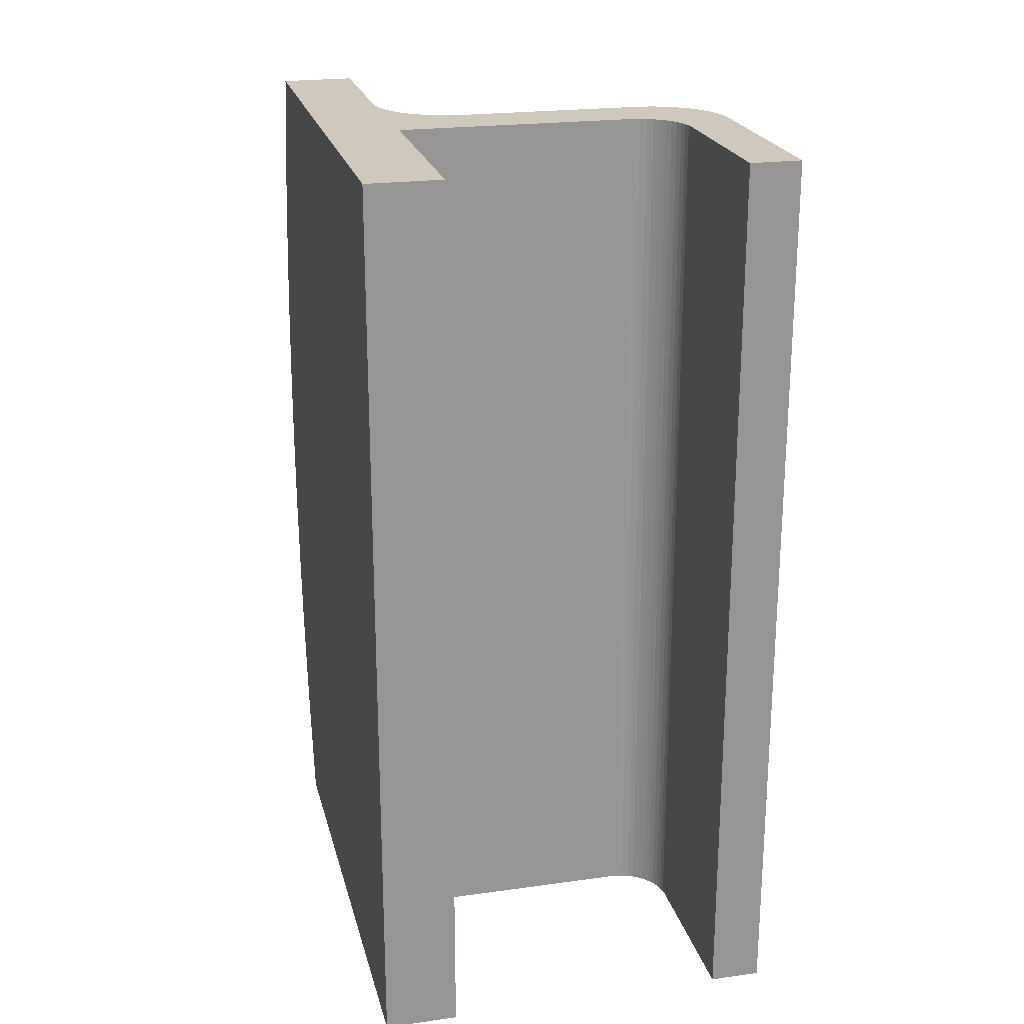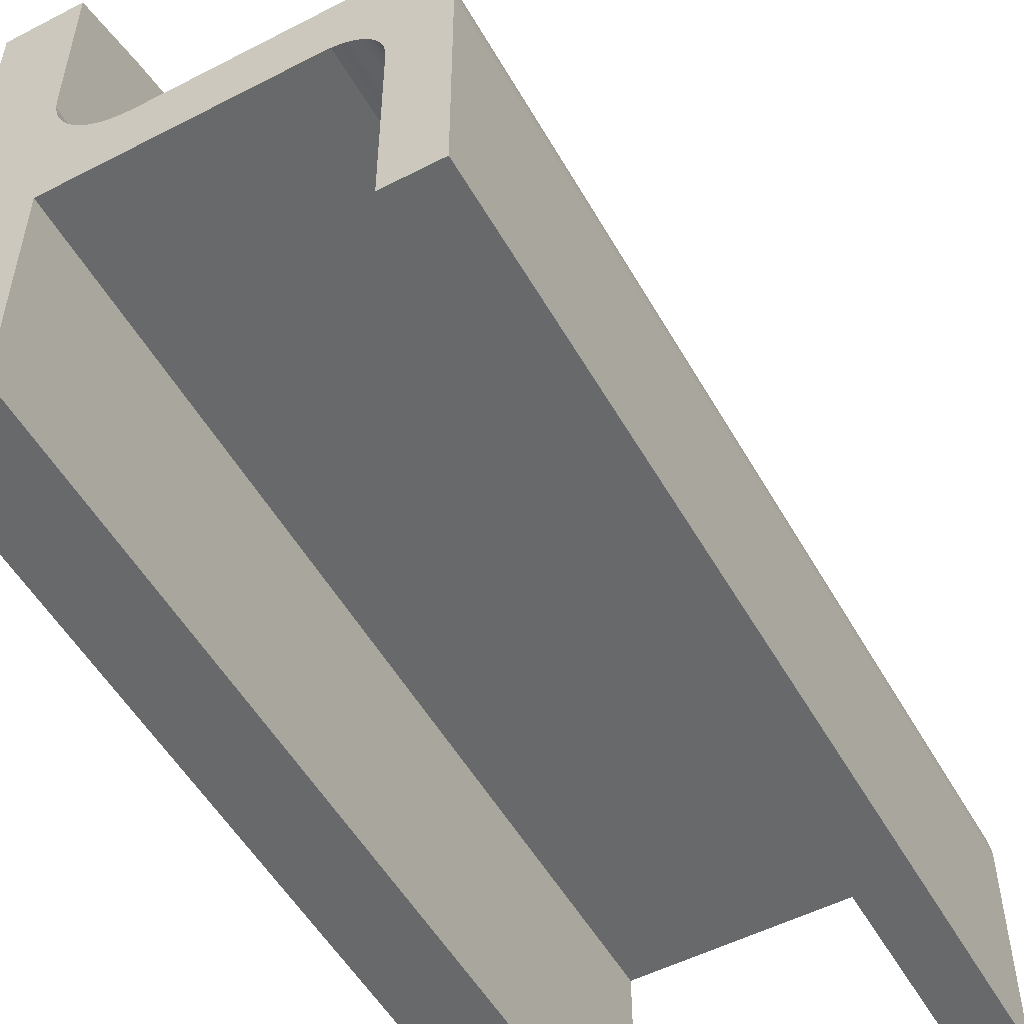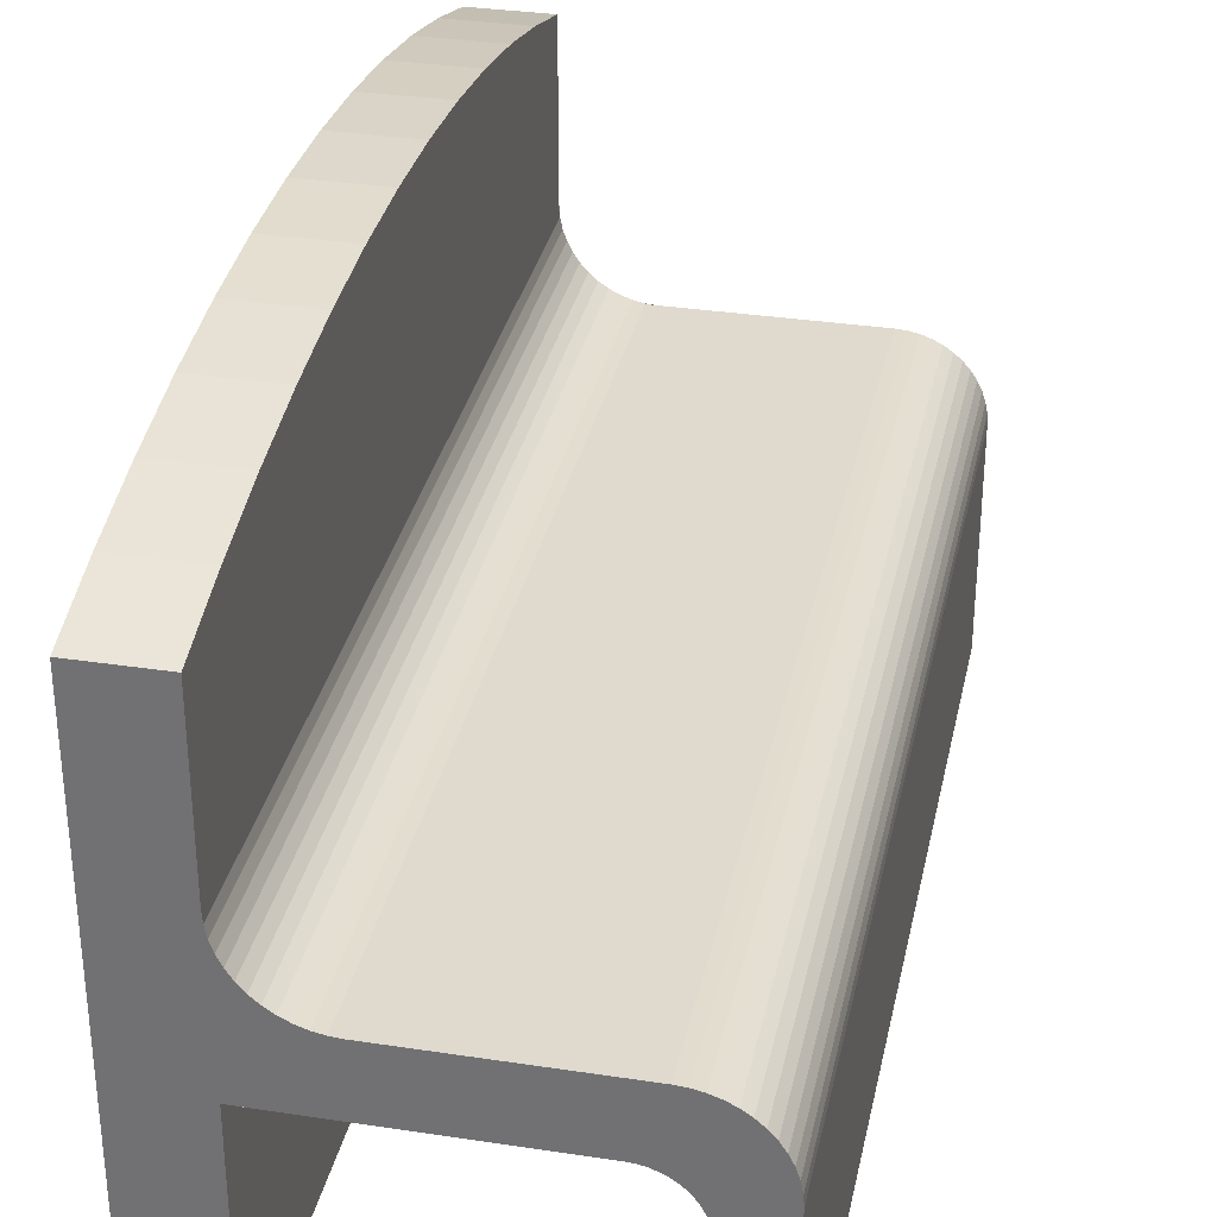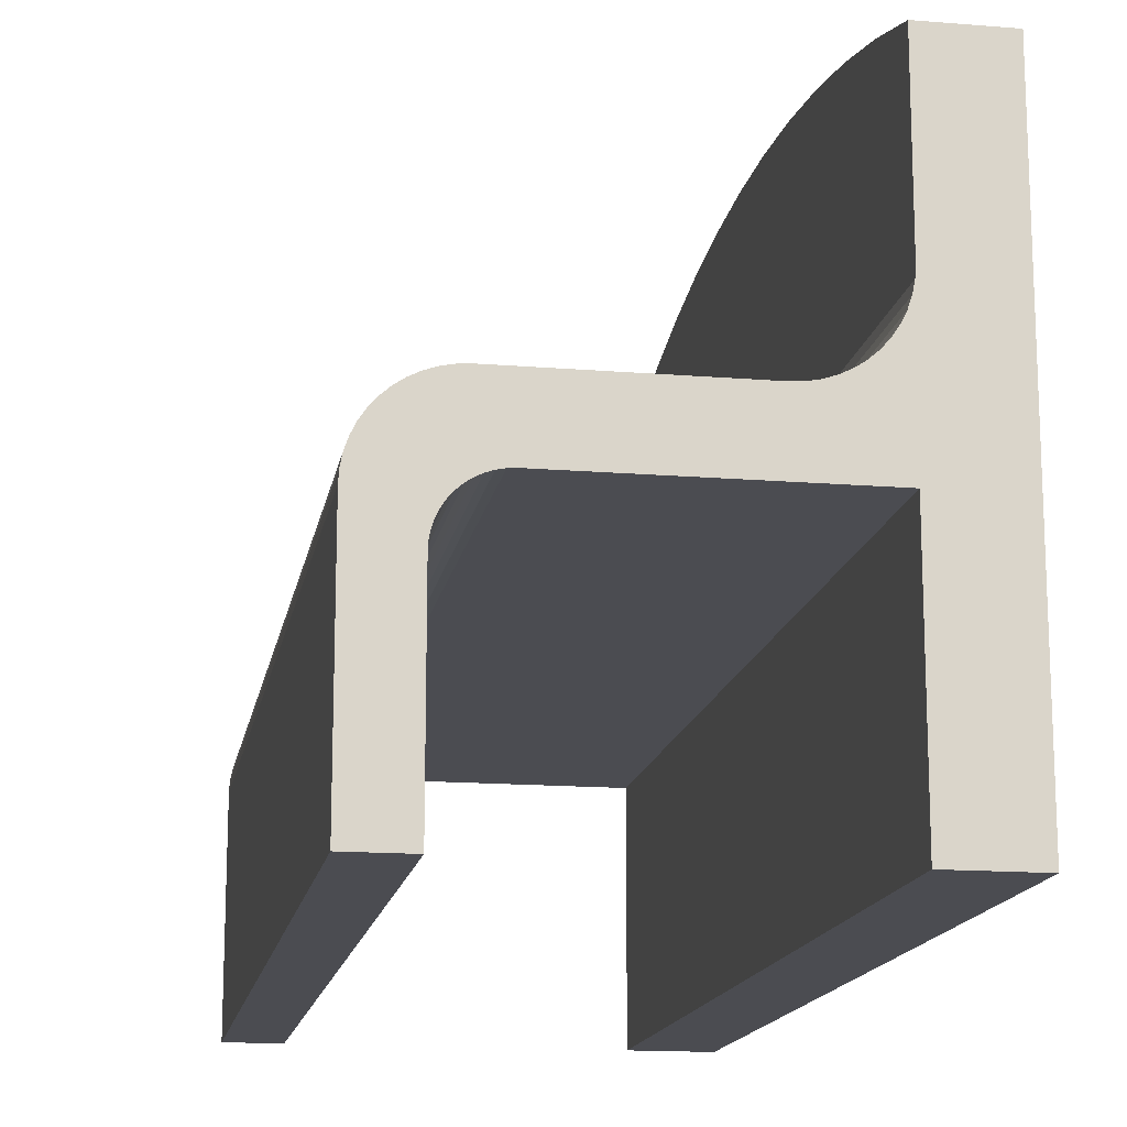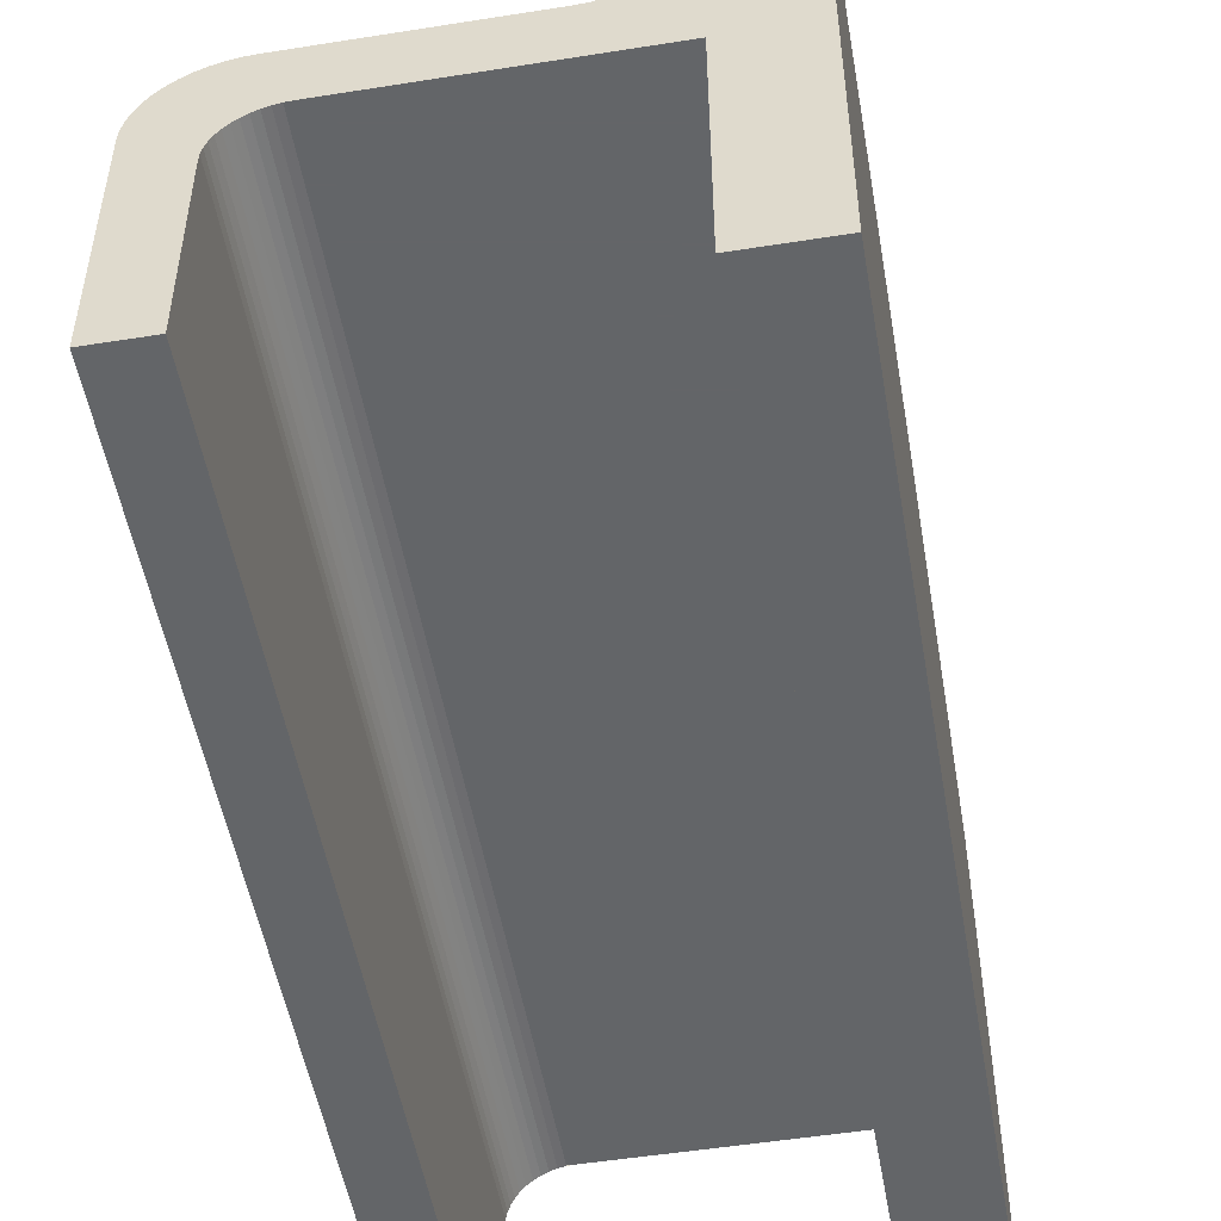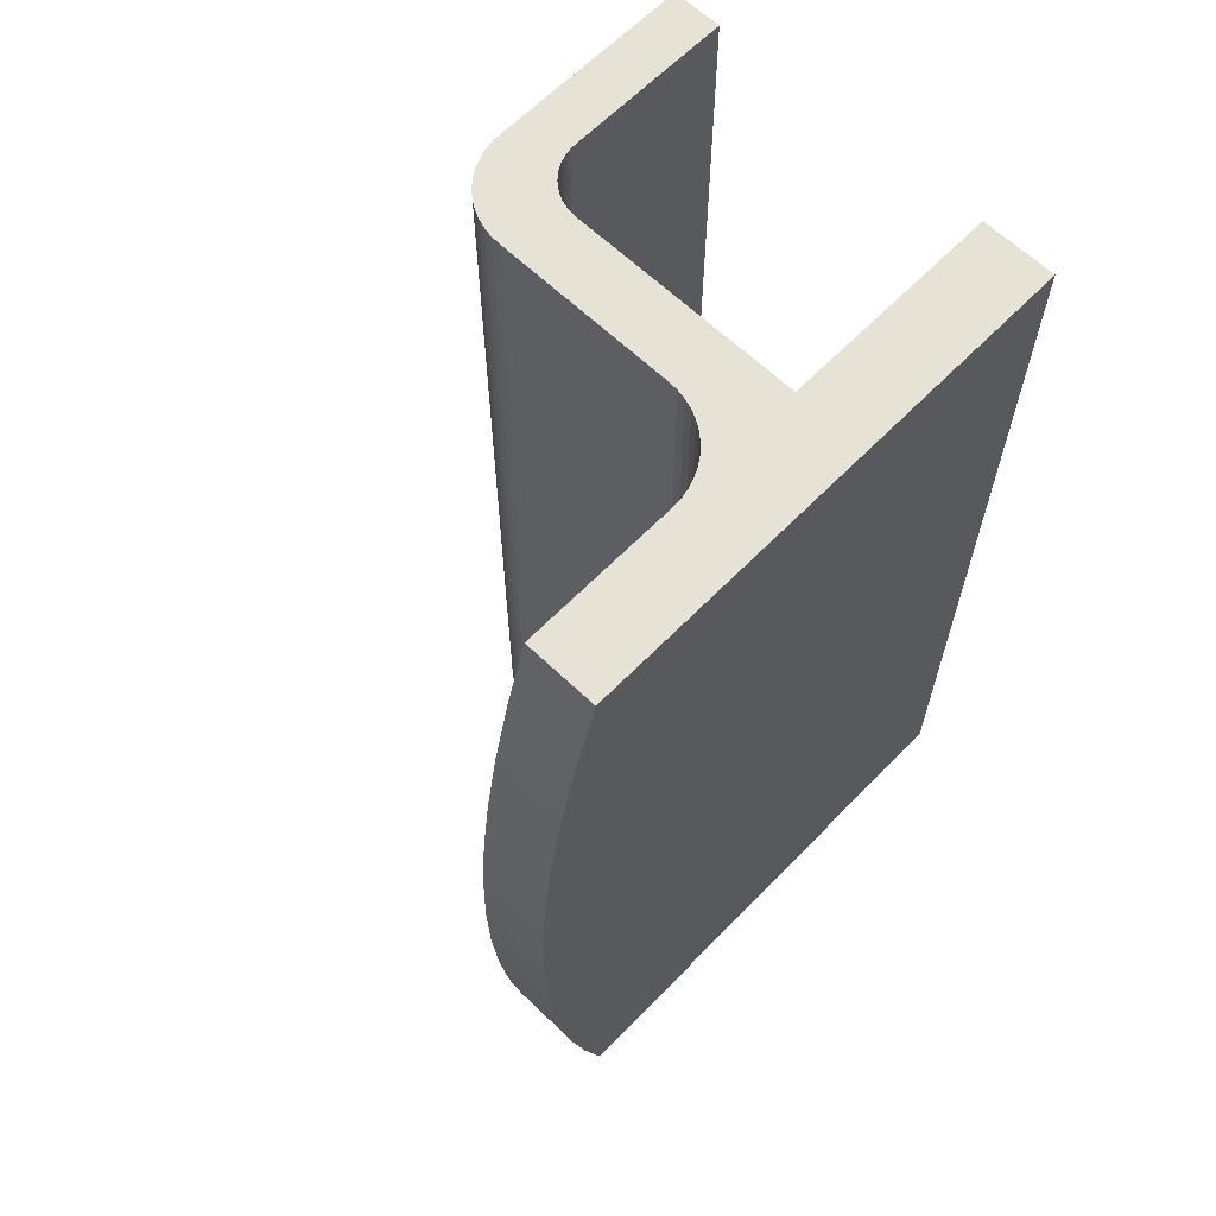
<metadata>
{"format":"obj","ext":"obj","renderer":"f3d","projection":"perspective","resolution":1024,"background":"white","views":[{"elev":22.4,"azim":-13.5,"up":"+Z"},{"elev":-52.6,"azim":29.0,"up":"+Y"},{"elev":32.7,"azim":11.9,"up":"+Y"},{"elev":-15.4,"azim":170.2,"up":"+Y"},{"elev":-51.4,"azim":-170.2,"up":"+Y"},{"elev":63.3,"azim":-135.9,"up":"+Z"}]}
</metadata>
<code>
o mesh1_mesh1-geometry
v 0.1346 -0.2552 0.391
v 0.179 -0.2552 -0.391
v 0.179 -0.2552 0.391
v 0.1346 -0.2552 -0.391
v 0.179 -0.07466 -0.391
v 0.1784 -0.06603 0.391
v 0.1346 -0.106 0.391
v 0.1784 -0.06603 -0.391
v 0.179 -0.07466 0.391
v 0.1767 -0.05755 0.391
v 0.1346 -0.106 -0.391
v 0.1346 -0.06149 0.391
v 0.1767 -0.05755 -0.391
v 0.174 -0.04936 0.391
v 0.1346 -0.06149 -0.391
v 0.1382 -0.01357 0.391
v 0.1342 -0.1002 0.391
v 0.174 -0.04936 -0.391
v 0.1701 -0.0416 0.391
v 0.1382 -0.01357 -0.391
v 0.1342 -0.1002 -0.391
v 0.1459 -0.0174 0.391
v 0.13 -0.01079 0.391
v 0.133 -0.09448 0.391
v 0.1701 -0.0416 -0.391
v 0.1653 -0.03441 0.391
v -0.1145 -0.06149 -0.391
v 0.1459 -0.0174 -0.391
v 0.13 -0.01079 -0.391
v 0.133 -0.09448 -0.391
v 0.1531 -0.0222 0.391
v 0.09005 -0.06149 0.391
v 0.1312 -0.08896 0.391
v 0.1653 -0.03441 -0.391
v 0.1596 -0.02791 0.391
v 0.09005 -0.06149 -0.391
v 0.1531 -0.0222 -0.391
v 0.1312 -0.08896 -0.391
v 0.1215 -0.009106 0.391
v 0.09586 -0.06187 0.391
v 0.1215 -0.009106 -0.391
v 0.1286 -0.08374 0.391
v 0.1596 -0.02791 -0.391
v -0.1145 -0.06149 0.391
v -0.04787 -0.00854 -0.391
v 0.09586 -0.06187 -0.391
v 0.1286 -0.08374 -0.391
v 0.1129 -0.00854 0.391
v 0.1016 -0.063 0.391
v 0.1254 -0.0789 0.391
v -0.04787 -0.00854 0.391
v -0.1145 -0.2552 0.391
v 0.1129 -0.00854 -0.391
v -0.1161 -0.00854 -0.391
v 0.1016 -0.063 -0.391
v 0.1254 -0.0789 -0.391
v 0.1071 -0.06488 0.391
v 0.1215 -0.07452 0.391
v -0.1161 -0.00854 0.391
v -0.1145 -0.2552 -0.391
v -0.179 -0.2552 -0.391
v -0.05678 -0.007955 -0.391
v 0.1071 -0.06488 -0.391
v 0.1215 -0.07452 -0.391
v 0.1123 -0.06745 0.391
v 0.1171 -0.07069 0.391
v -0.05678 -0.007955 0.391
v -0.179 -0.2552 0.391
v -0.1161 0.05972 -0.391
v -0.06553 -0.006214 -0.391
v 0.1123 -0.06745 -0.391
v 0.1171 -0.07069 -0.391
v -0.06553 -0.006214 0.391
v -0.179 0.1956 0.391
v -0.1161 0.1956 -0.391
v -0.1155 0.05081 -0.391
v -0.07399 -0.003344 -0.391
v -0.07399 -0.003344 0.391
v -0.1161 0.05972 0.391
v -0.179 0.1956 -0.391
v -0.1138 0.04205 -0.391
v -0.082 0.0006053 -0.391
v -0.082 0.0006053 0.391
v -0.1161 0.1956 0.391
v -0.1155 0.05081 0.391
v -0.179 0.2137 -0.3273
v -0.1109 0.0336 -0.391
v -0.1138 0.04205 0.391
v -0.08942 0.005566 -0.391
v -0.08942 0.005566 0.391
v -0.179 0.2137 0.3273
v -0.1161 0.2137 0.3273
v -0.1161 0.2137 -0.3273
v -0.107 0.02559 -0.391
v -0.1109 0.0336 0.391
v -0.09613 0.01145 -0.391
v -0.09613 0.01145 0.391
v -0.179 0.2286 -0.2629
v -0.179 0.2286 0.2629
v -0.102 0.01817 -0.391
v -0.107 0.02559 0.391
v -0.102 0.01817 0.391
v -0.1161 0.2286 0.2629
v -0.1161 0.2286 -0.2629
v -0.179 0.2402 -0.1977
v -0.179 0.2402 0.1977
v -0.1161 0.2402 0.1977
v -0.1161 0.2402 -0.1977
v -0.179 0.2485 -0.1321
v -0.179 0.2485 0.1321
v -0.1161 0.2485 0.1321
v -0.1161 0.2485 -0.1321
v -0.179 0.2535 -0.06614
v -0.179 0.2535 0.06614
v -0.1161 0.2535 0.06614
v -0.1161 0.2535 -0.06614
v -0.179 0.2552 0
v -0.1161 0.2552 0
f 1 2 3
f 2 1 4
f 5 3 2
f 3 6 1
f 7 4 1
f 8 2 4
f 3 5 9
f 2 8 5
f 6 3 9
f 1 6 10
f 4 7 11
f 1 12 7
f 8 4 13
f 1 10 14
f 11 7 12
f 15 4 11
f 1 16 12
f 12 17 7
f 13 4 18
f 1 14 19
f 11 12 15
f 20 4 15
f 21 15 11
f 1 22 16
f 23 12 16
f 17 12 24
f 18 4 25
f 1 19 26
f 12 27 15
f 28 4 20
f 20 15 29
f 15 21 30
f 1 31 22
f 12 23 32
f 24 12 33
f 25 4 34
f 1 26 35
f 32 27 12
f 15 27 36
f 37 4 28
f 29 15 36
f 15 30 38
f 1 35 31
f 32 23 39
f 40 12 32
f 33 12 42
f 34 4 43
f 27 32 44
f 45 36 27
f 15 46 36
f 43 4 37
f 29 36 41
f 15 38 47
f 32 39 48
f 49 12 40
f 42 12 50
f 32 51 44
f 52 27 44
f 53 36 45
f 45 27 54
f 15 55 46
f 41 36 53
f 15 47 56
f 32 48 51
f 57 12 49
f 50 12 58
f 44 51 59
f 27 52 60
f 44 59 52
f 54 53 45
f 27 61 54
f 54 62 45
f 15 63 55
f 15 56 64
f 53 51 48
f 65 12 57
f 58 12 66
f 51 53 59
f 67 59 51
f 52 61 60
f 61 27 60
f 52 59 68
f 59 53 54
f 54 61 69
f 62 54 70
f 15 71 63
f 15 64 72
f 66 12 65
f 59 67 73
f 61 52 68
f 68 59 74
f 69 59 54
f 69 61 75
f 76 54 69
f 70 54 77
f 15 72 71
f 59 73 78
f 74 61 68
f 79 74 59
f 59 69 79
f 75 61 80
f 79 69 75
f 81 54 76
f 77 54 82
f 59 78 83
f 61 74 80
f 74 79 84
f 59 85 79
f 79 75 84
f 87 54 81
f 82 54 89
f 59 83 90
f 80 74 91
f 59 88 85
f 80 91 86
f 84 75 93
f 94 54 87
f 89 54 96
f 59 90 97
f 84 93 92
f 59 95 88
f 86 91 99
f 100 54 94
f 96 54 100
f 59 97 102
f 92 93 103
f 59 101 95
f 86 99 98
f 59 102 101
f 103 93 104
f 98 99 106
f 103 104 107
f 98 106 105
f 107 104 108
f 105 106 110
f 107 108 112
f 105 110 109
f 107 112 111
f 109 110 114
f 111 112 115
f 109 114 113
f 115 112 116
f 113 114 117
f 115 116 118
f 8 9 5
f 9 8 6
f 6 13 10
f 13 6 8
f 18 10 13
f 10 18 14
f 25 14 18
f 14 25 19
f 22 20 16
f 16 29 23
f 24 21 17
f 34 19 25
f 19 34 26
f 20 22 28
f 29 16 20
f 21 24 30
f 31 28 22
f 41 23 29
f 33 30 24
f 43 26 34
f 26 43 35
f 28 31 37
f 30 33 38
f 35 37 31
f 23 41 39
f 42 38 33
f 37 35 43
f 38 42 47
f 53 39 41
f 39 53 48
f 46 49 40
f 50 47 42
f 49 46 55
f 47 50 56
f 55 57 49
f 58 56 50
f 57 55 63
f 56 58 64
f 63 65 57
f 72 58 66
f 73 62 70
f 65 63 71
f 58 72 64
f 71 66 65
f 66 71 72
f 62 73 67
f 78 70 77
f 70 78 73
f 86 75 80
f 76 88 81
f 83 77 82
f 77 83 78
f 92 74 84
f 75 86 93
f 81 95 87
f 88 76 85
f 95 81 88
f 90 82 89
f 82 90 83
f 74 92 91
f 98 93 86
f 87 101 94
f 101 87 95
f 97 89 96
f 89 97 90
f 103 91 92
f 93 98 104
f 91 103 99
f 94 102 100
f 102 94 101
f 100 97 96
f 97 100 102
f 105 104 98
f 107 99 103
f 104 105 108
f 99 107 106
f 109 108 105
f 111 106 107
f 108 109 112
f 106 111 110
f 113 112 109
f 115 110 111
f 112 113 116
f 110 115 114
f 117 116 113
f 118 114 115
f 116 117 118
f 114 118 117
f 3 2 1
f 4 1 2
f 2 3 5
f 1 6 3
f 1 4 7
f 4 2 8
f 9 5 3
f 5 8 2
f 9 3 6
f 10 6 1
f 11 7 4
f 7 12 1
f 13 4 8
f 14 10 1
f 12 7 11
f 11 4 15
f 12 16 1
f 7 17 12
f 18 4 13
f 19 14 1
f 15 12 11
f 15 4 20
f 11 15 21
f 16 22 1
f 16 12 23
f 24 12 17
f 25 4 18
f 26 19 1
f 15 27 12
f 20 4 28
f 29 15 20
f 30 21 15
f 22 31 1
f 32 23 12
f 33 12 24
f 34 4 25
f 35 26 1
f 12 27 32
f 36 27 15
f 28 4 37
f 36 15 29
f 38 30 15
f 31 35 1
f 39 23 32
f 32 12 40
f 42 12 33
f 43 4 34
f 44 32 27
f 27 36 45
f 36 46 15
f 37 4 43
f 41 36 29
f 47 38 15
f 48 39 32
f 40 12 49
f 50 12 42
f 44 51 32
f 44 27 52
f 45 36 53
f 54 27 45
f 46 55 15
f 53 36 41
f 56 47 15
f 51 48 32
f 49 12 57
f 58 12 50
f 59 51 44
f 60 52 27
f 52 59 44
f 45 53 54
f 54 61 27
f 45 62 54
f 55 63 15
f 64 56 15
f 48 51 53
f 57 12 65
f 66 12 58
f 59 53 51
f 51 59 67
f 60 61 52
f 60 27 61
f 68 59 52
f 54 53 59
f 69 61 54
f 70 54 62
f 63 71 15
f 72 64 15
f 65 12 66
f 73 67 59
f 68 52 61
f 74 59 68
f 54 59 69
f 75 61 69
f 69 54 76
f 77 54 70
f 71 72 15
f 78 73 59
f 68 61 74
f 59 74 79
f 79 69 59
f 80 61 75
f 75 69 79
f 76 54 81
f 82 54 77
f 83 78 59
f 80 74 61
f 84 79 74
f 79 85 59
f 84 75 79
f 81 54 87
f 89 54 82
f 90 83 59
f 91 74 80
f 85 88 59
f 86 91 80
f 93 75 84
f 87 54 94
f 96 54 89
f 97 90 59
f 92 93 84
f 88 95 59
f 99 91 86
f 94 54 100
f 100 54 96
f 102 97 59
f 103 93 92
f 95 101 59
f 98 99 86
f 101 102 59
f 104 93 103
f 106 99 98
f 107 104 103
f 105 106 98
f 108 104 107
f 110 106 105
f 112 108 107
f 109 110 105
f 111 112 107
f 114 110 109
f 115 112 111
f 113 114 109
f 116 112 115
f 117 114 113
f 118 116 115
f 5 9 8
f 6 8 9
f 10 13 6
f 8 6 13
f 13 10 18
f 14 18 10
f 18 14 25
f 19 25 14
f 16 20 22
f 23 29 16
f 17 21 24
f 25 19 34
f 26 34 19
f 28 22 20
f 20 16 29
f 30 24 21
f 22 28 31
f 29 23 41
f 24 30 33
f 34 26 43
f 35 43 26
f 37 31 28
f 38 33 30
f 31 37 35
f 39 41 23
f 33 38 42
f 43 35 37
f 47 42 38
f 41 39 53
f 48 53 39
f 40 49 46
f 42 47 50
f 55 46 49
f 56 50 47
f 49 57 55
f 50 56 58
f 63 55 57
f 64 58 56
f 57 65 63
f 66 58 72
f 70 62 73
f 71 63 65
f 64 72 58
f 65 66 71
f 72 71 66
f 67 73 62
f 77 70 78
f 73 78 70
f 80 75 86
f 81 88 76
f 82 77 83
f 78 83 77
f 84 74 92
f 93 86 75
f 87 95 81
f 85 76 88
f 88 81 95
f 89 82 90
f 83 90 82
f 91 92 74
f 86 93 98
f 94 101 87
f 95 87 101
f 96 89 97
f 90 97 89
f 92 91 103
f 104 98 93
f 99 103 91
f 100 102 94
f 101 94 102
f 96 97 100
f 102 100 97
f 98 104 105
f 103 99 107
f 108 105 104
f 106 107 99
f 105 108 109
f 107 106 111
f 112 109 108
f 110 111 106
f 109 112 113
f 111 110 115
f 116 113 112
f 114 115 110
f 113 116 117
f 115 114 118
f 118 117 116
f 117 118 114

</code>
